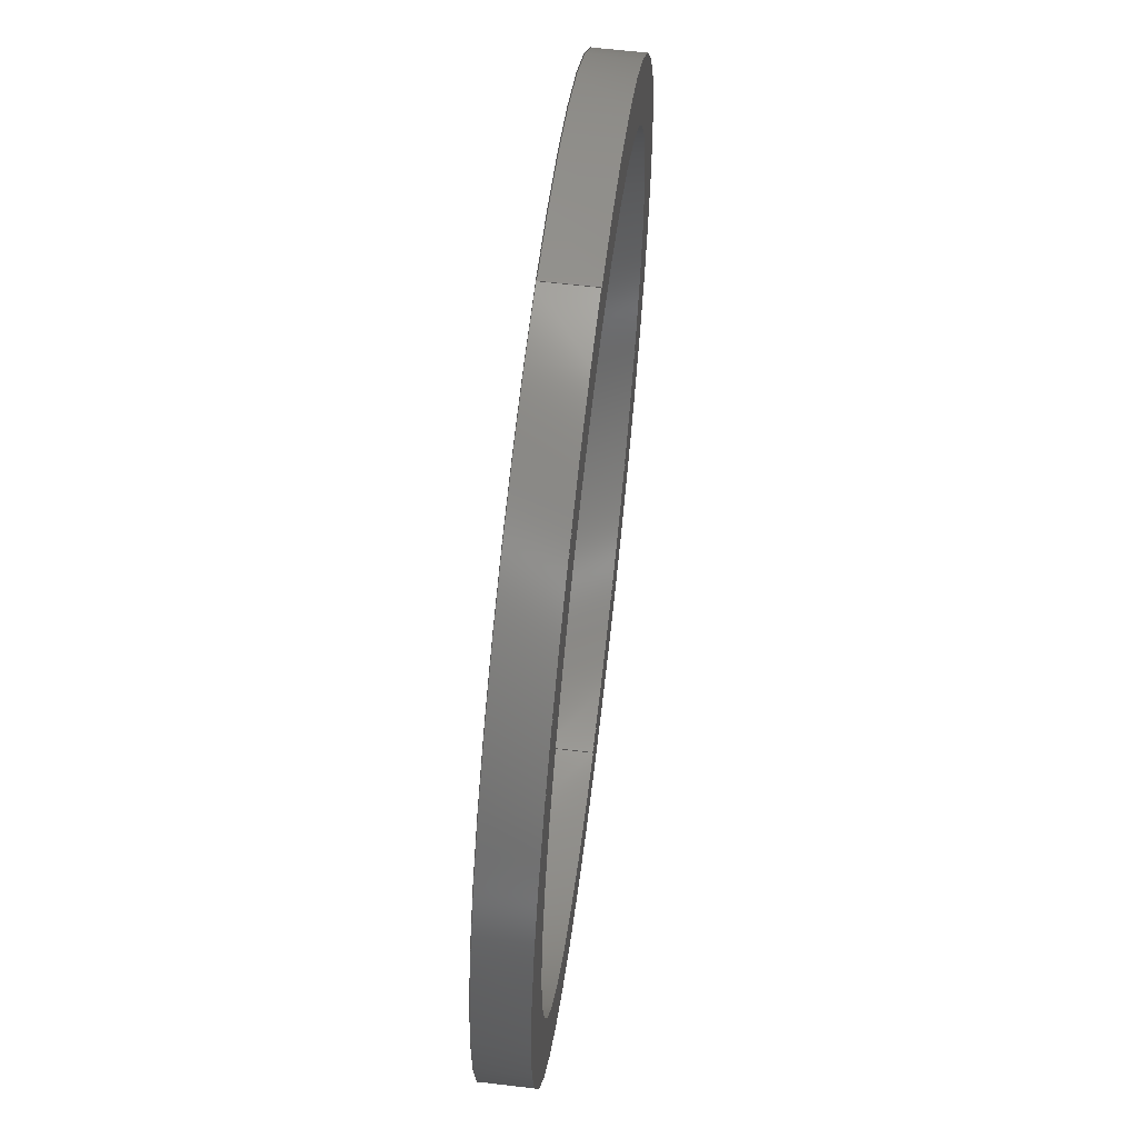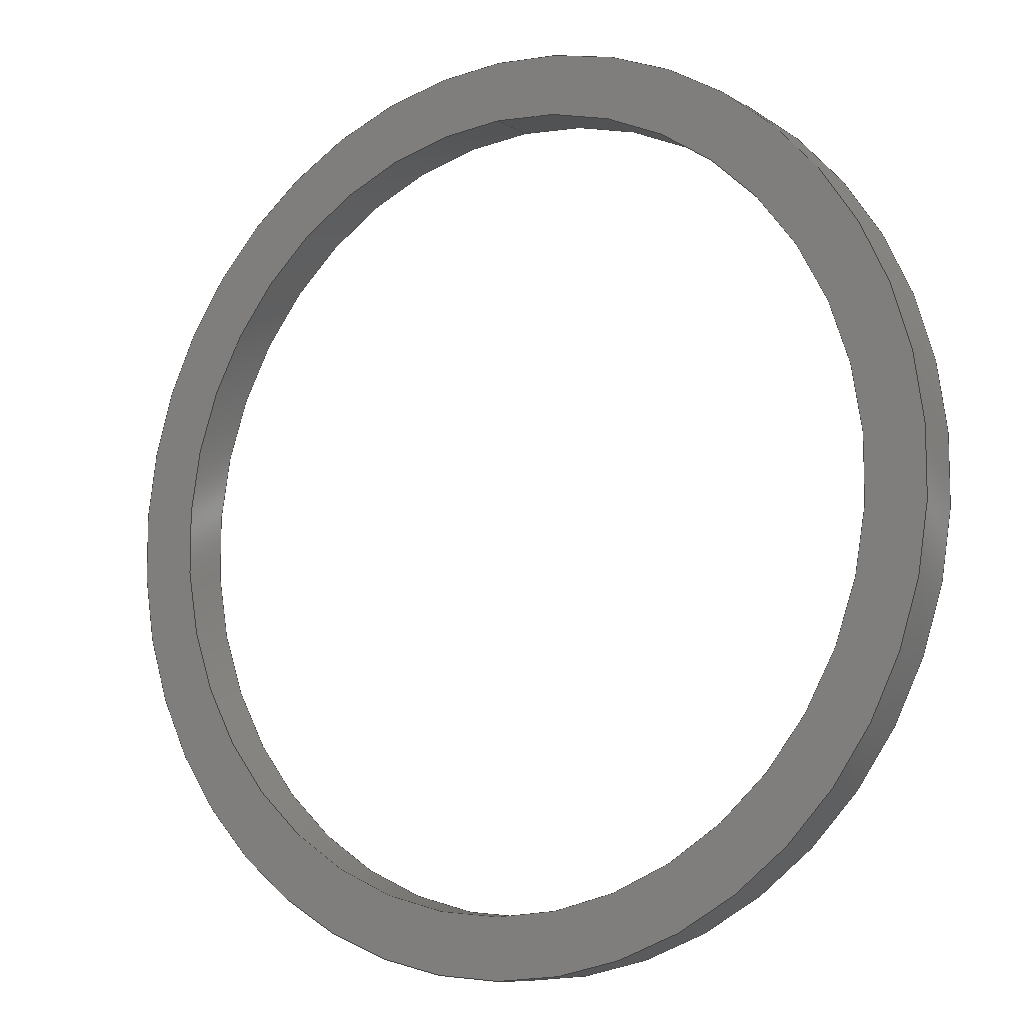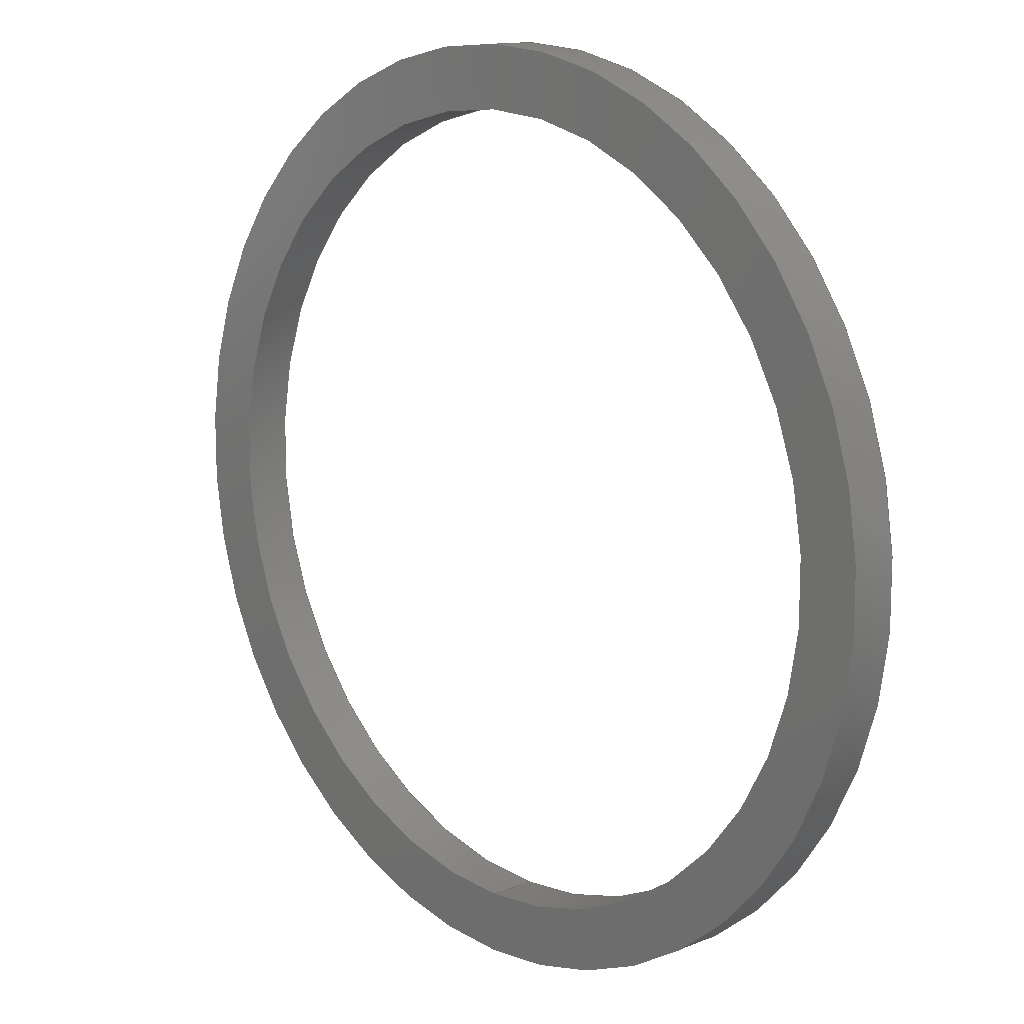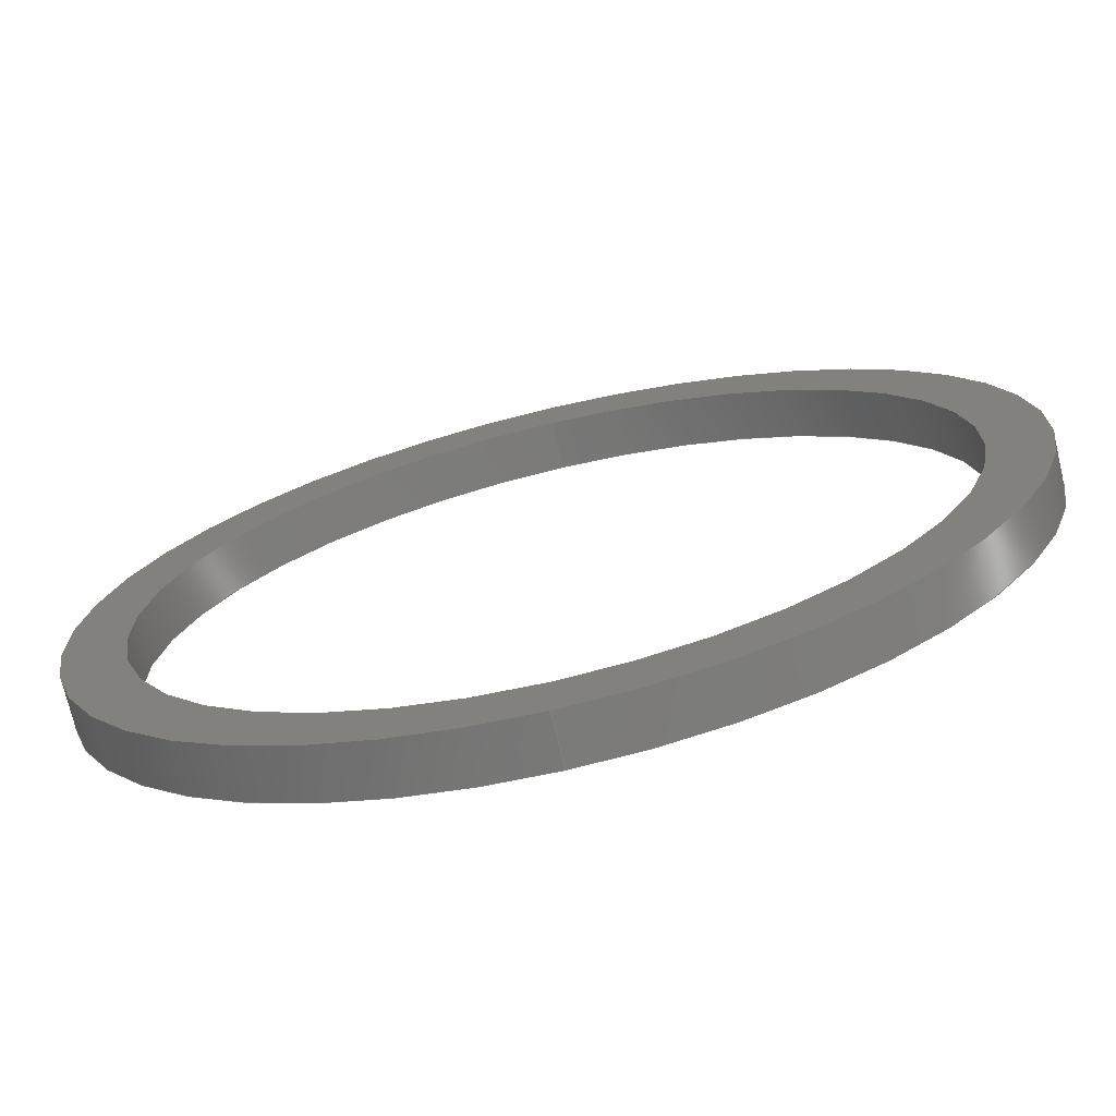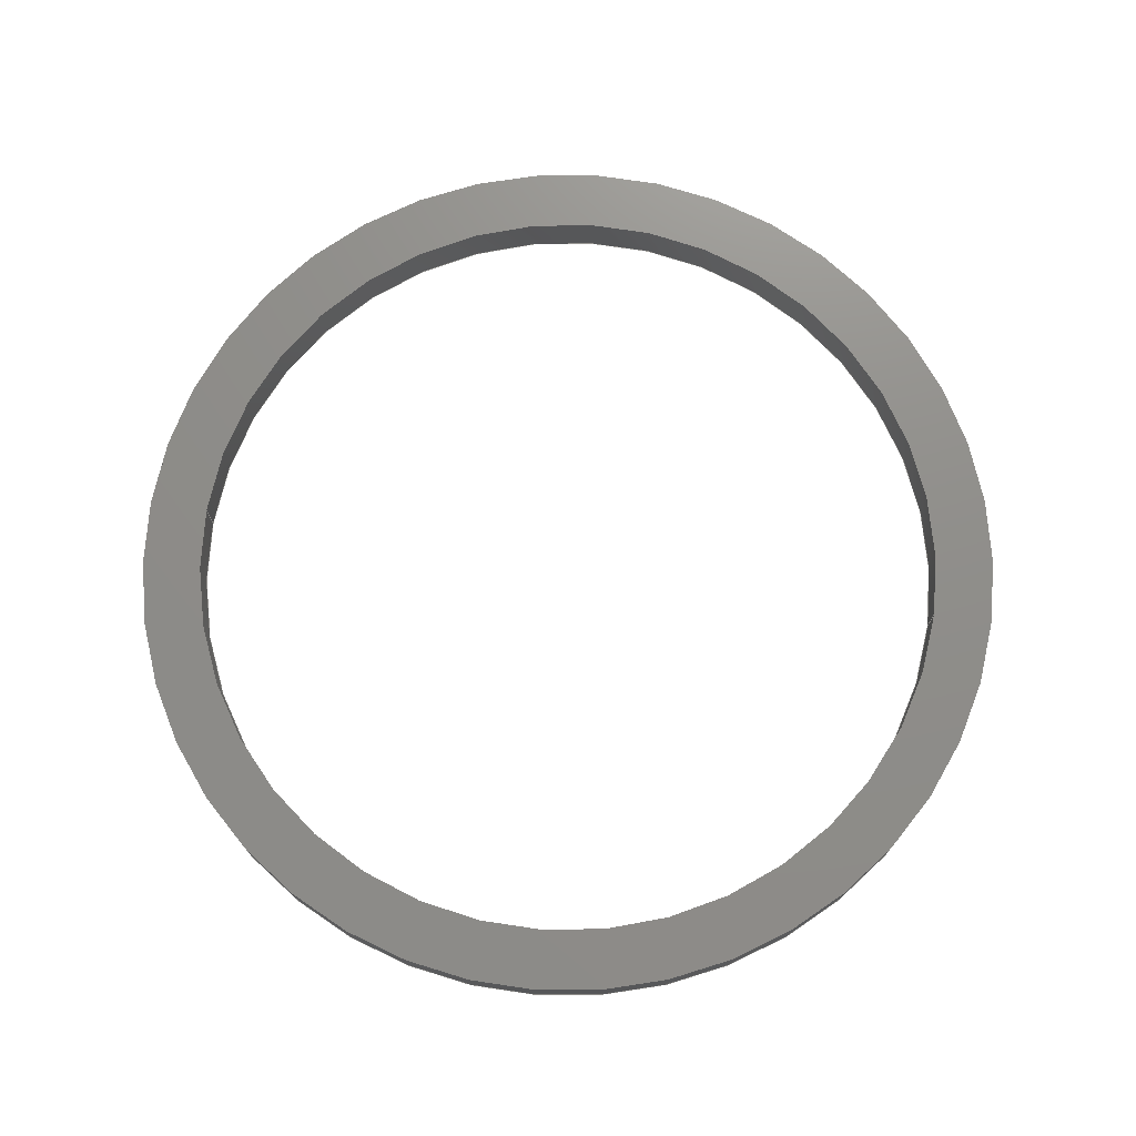
<metadata>
{"format":"step","ext":"stp","renderer":"f3d","projection":"perspective","resolution":1024,"background":"white","views":[{"elev":62.3,"azim":-83.1,"up":"+Y"},{"elev":-9.5,"azim":-146.5,"up":"+Y"},{"elev":13.2,"azim":47.0,"up":"+Y"},{"elev":-72.6,"azim":13.3,"up":"+Y"},{"elev":73.5,"azim":-81.5,"up":"+Z"}]}
</metadata>
<code>
ISO-10303-21;
DATA;
#1=MECHANICAL_DESIGN_GEOMETRIC_PRESENTATION_REPRESENTATION(' ',(#7,#8,#9,#10,#11,#12,#13),#6);
#2=PRODUCT_DEFINITION_CONTEXT('',#14,'design');
#3=APPLICATION_PROTOCOL_DEFINITION('INTERNATIONAL STANDARD','automotive_design',1994,#14);
#4=PRODUCT_CATEGORY_RELATIONSHIP('NONE','NONE',#15,#16);
#5=SHAPE_DEFINITION_REPRESENTATION(#17,#18);
#6= (GEOMETRIC_REPRESENTATION_CONTEXT(3)GLOBAL_UNCERTAINTY_ASSIGNED_CONTEXT((#19))GLOBAL_UNIT_ASSIGNED_CONTEXT((#20,#21,#22))REPRESENTATION_CONTEXT('NONE','WORKSPACE'));
#7=STYLED_ITEM('',(#23),#24);
#8=STYLED_ITEM('',(#25),#26);
#9=STYLED_ITEM('',(#27),#28);
#10=STYLED_ITEM('',(#29),#30);
#11=STYLED_ITEM('',(#31),#32);
#12=STYLED_ITEM('',(#33),#34);
#13=STYLED_ITEM('',(#35),#36);
#14=APPLICATION_CONTEXT(' ');
#15=PRODUCT_CATEGORY('part','NONE');
#16=PRODUCT_RELATED_PRODUCT_CATEGORY('detail',' ',(#37));
#17=PRODUCT_DEFINITION_SHAPE('NONE','NONE',#38);
#18=ADVANCED_BREP_SHAPE_REPRESENTATION('Body13',(#36,#39),#6);
#19=UNCERTAINTY_MEASURE_WITH_UNIT(LENGTH_MEASURE(1e-06),#20,'','');
#20= (CONVERSION_BASED_UNIT('INCH',#40)LENGTH_UNIT()NAMED_UNIT(#41));
#21= (NAMED_UNIT(#42)PLANE_ANGLE_UNIT()SI_UNIT($,.RADIAN.));
#22= (NAMED_UNIT(#42)SOLID_ANGLE_UNIT()SI_UNIT($,.STERADIAN.));
#23=PRESENTATION_STYLE_ASSIGNMENT((#43));
#24=ADVANCED_FACE('',(#44),#45,.T.);
#25=PRESENTATION_STYLE_ASSIGNMENT((#46));
#26=ADVANCED_FACE('',(#47),#48,.F.);
#27=PRESENTATION_STYLE_ASSIGNMENT((#49));
#28=ADVANCED_FACE('',(#50,#51),#52,.T.);
#29=PRESENTATION_STYLE_ASSIGNMENT((#53));
#30=ADVANCED_FACE('',(#54),#55,.F.);
#31=PRESENTATION_STYLE_ASSIGNMENT((#56));
#32=ADVANCED_FACE('',(#57),#58,.T.);
#33=PRESENTATION_STYLE_ASSIGNMENT((#59));
#34=ADVANCED_FACE('',(#60,#61),#62,.F.);
#35=PRESENTATION_STYLE_ASSIGNMENT((#63));
#36=MANIFOLD_SOLID_BREP('Body13',#64);
#37=PRODUCT('Body13','','PART--DESC',(#65));
#38=PRODUCT_DEFINITION('','NONE',#66,#2);
#39=AXIS2_PLACEMENT_3D('',#67,#68,#69);
#40=LENGTH_MEASURE_WITH_UNIT(LENGTH_MEASURE(25.4),#70);
#41=DIMENSIONAL_EXPONENTS(1,0,0,0,0,0,0);
#42=DIMENSIONAL_EXPONENTS(0,0,0,0,0,0,0);
#43=SURFACE_STYLE_USAGE(.BOTH.,#71);
#44=FACE_OUTER_BOUND('',#72,.T.);
#45=CYLINDRICAL_SURFACE('',#73,0.6535);
#46=SURFACE_STYLE_USAGE(.BOTH.,#74);
#47=FACE_OUTER_BOUND('',#75,.T.);
#48=CYLINDRICAL_SURFACE('',#76,0.5672);
#49=SURFACE_STYLE_USAGE(.BOTH.,#77);
#50=FACE_OUTER_BOUND('',#78,.T.);
#51=FACE_BOUND('',#79,.T.);
#52=PLANE('',#80);
#53=SURFACE_STYLE_USAGE(.BOTH.,#81);
#54=FACE_OUTER_BOUND('',#82,.T.);
#55=CYLINDRICAL_SURFACE('',#83,0.5672);
#56=SURFACE_STYLE_USAGE(.BOTH.,#84);
#57=FACE_OUTER_BOUND('',#85,.T.);
#58=CYLINDRICAL_SURFACE('',#86,0.6535);
#59=SURFACE_STYLE_USAGE(.BOTH.,#87);
#60=FACE_OUTER_BOUND('',#88,.T.);
#61=FACE_BOUND('',#89,.T.);
#62=PLANE('',#90);
#63=SURFACE_STYLE_USAGE(.BOTH.,#91);
#64=CLOSED_SHELL('',(#24,#26,#28,#30,#32,#34));
#65=PRODUCT_CONTEXT('',#14,'mechanical');
#66=PRODUCT_DEFINITION_FORMATION_WITH_SPECIFIED_SOURCE(' ','NONE',#37,.NOT_KNOWN.);
#67=CARTESIAN_POINT('',(0,0,0));
#68=DIRECTION('',(0,0,1));
#69=DIRECTION('',(1,0,0));
#70= (NAMED_UNIT(#41)LENGTH_UNIT()SI_UNIT(.MILLI.,.METRE.));
#71=SURFACE_SIDE_STYLE('',(#92));
#72=EDGE_LOOP('',(#93,#94,#95,#96));
#73=AXIS2_PLACEMENT_3D('',#97,#98,#99);
#74=SURFACE_SIDE_STYLE('',(#100));
#75=EDGE_LOOP('',(#101,#102,#103,#104));
#76=AXIS2_PLACEMENT_3D('',#105,#106,#107);
#77=SURFACE_SIDE_STYLE('',(#108));
#78=EDGE_LOOP('',(#109,#110));
#79=EDGE_LOOP('',(#111,#112));
#80=AXIS2_PLACEMENT_3D('',#113,#114,#115);
#81=SURFACE_SIDE_STYLE('',(#116));
#82=EDGE_LOOP('',(#117,#118,#119,#120));
#83=AXIS2_PLACEMENT_3D('',#121,#122,#123);
#84=SURFACE_SIDE_STYLE('',(#124));
#85=EDGE_LOOP('',(#125,#126,#127,#128));
#86=AXIS2_PLACEMENT_3D('',#129,#130,#131);
#87=SURFACE_SIDE_STYLE('',(#132));
#88=EDGE_LOOP('',(#133,#134));
#89=EDGE_LOOP('',(#135,#136));
#90=AXIS2_PLACEMENT_3D('',#137,#138,#139);
#91=SURFACE_SIDE_STYLE('',(#140));
#92=SURFACE_STYLE_FILL_AREA(#141);
#93=ORIENTED_EDGE('',*,*,#142,.F.);
#94=ORIENTED_EDGE('',*,*,#143,.T.);
#95=ORIENTED_EDGE('',*,*,#144,.F.);
#96=ORIENTED_EDGE('',*,*,#145,.F.);
#97=CARTESIAN_POINT('',(1.084e-18,0,0.02779));
#98=DIRECTION('',(6.123e-17,-3.749e-33,-1));
#99=DIRECTION('',(6.123e-17,1,5.235e-49));
#100=SURFACE_STYLE_FILL_AREA(#146);
#101=ORIENTED_EDGE('',*,*,#147,.F.);
#102=ORIENTED_EDGE('',*,*,#148,.F.);
#103=ORIENTED_EDGE('',*,*,#149,.T.);
#104=ORIENTED_EDGE('',*,*,#150,.T.);
#105=CARTESIAN_POINT('',(1.084e-18,0,0.02779));
#106=DIRECTION('',(6.123e-17,-3.749e-33,-1));
#107=DIRECTION('',(6.123e-17,1,0));
#108=SURFACE_STYLE_FILL_AREA(#151);
#109=ORIENTED_EDGE('',*,*,#152,.F.);
#110=ORIENTED_EDGE('',*,*,#143,.F.);
#111=ORIENTED_EDGE('',*,*,#150,.F.);
#112=ORIENTED_EDGE('',*,*,#153,.F.);
#113=CARTESIAN_POINT('',(3.495e-18,-1.476e-34,-0.01158));
#114=DIRECTION('',(6.123e-17,-3.749e-33,-1));
#115=DIRECTION('',(-1,6.123e-17,-6.123e-17));
#116=SURFACE_STYLE_FILL_AREA(#154);
#117=ORIENTED_EDGE('',*,*,#147,.T.);
#118=ORIENTED_EDGE('',*,*,#153,.T.);
#119=ORIENTED_EDGE('',*,*,#149,.F.);
#120=ORIENTED_EDGE('',*,*,#155,.F.);
#121=CARTESIAN_POINT('',(1.084e-18,0,0.02779));
#122=DIRECTION('',(6.123e-17,-3.749e-33,-1));
#123=DIRECTION('',(6.123e-17,1,0));
#124=SURFACE_STYLE_FILL_AREA(#156);
#125=ORIENTED_EDGE('',*,*,#142,.T.);
#126=ORIENTED_EDGE('',*,*,#157,.F.);
#127=ORIENTED_EDGE('',*,*,#144,.T.);
#128=ORIENTED_EDGE('',*,*,#152,.T.);
#129=CARTESIAN_POINT('',(1.084e-18,0,0.02779));
#130=DIRECTION('',(6.123e-17,-3.749e-33,-1));
#131=DIRECTION('',(6.123e-17,1,5.235e-49));
#132=SURFACE_STYLE_FILL_AREA(#158);
#133=ORIENTED_EDGE('',*,*,#157,.T.);
#134=ORIENTED_EDGE('',*,*,#145,.T.);
#135=ORIENTED_EDGE('',*,*,#148,.T.);
#136=ORIENTED_EDGE('',*,*,#155,.T.);
#137=CARTESIAN_POINT('',(-8.444e-19,1.181e-34,0.05929));
#138=DIRECTION('',(6.123e-17,-3.749e-33,-1));
#139=DIRECTION('',(-1,6.123e-17,-6.123e-17));
#140=SURFACE_STYLE_FILL_AREA(#159);
#141=FILL_AREA_STYLE('',(#160));
#142=EDGE_CURVE('',#161,#162,#163,.T.);
#143=EDGE_CURVE('',#161,#164,#165,.T.);
#144=EDGE_CURVE('',#166,#164,#167,.T.);
#145=EDGE_CURVE('',#162,#166,#168,.T.);
#146=FILL_AREA_STYLE('',(#169));
#147=EDGE_CURVE('',#170,#171,#172,.T.);
#148=EDGE_CURVE('',#173,#170,#174,.T.);
#149=EDGE_CURVE('',#173,#175,#176,.T.);
#150=EDGE_CURVE('',#175,#171,#177,.T.);
#151=FILL_AREA_STYLE('',(#178));
#152=EDGE_CURVE('',#164,#161,#179,.T.);
#153=EDGE_CURVE('',#171,#175,#180,.T.);
#154=FILL_AREA_STYLE('',(#181));
#155=EDGE_CURVE('',#170,#173,#182,.T.);
#156=FILL_AREA_STYLE('',(#183));
#157=EDGE_CURVE('',#166,#162,#184,.T.);
#158=FILL_AREA_STYLE('',(#185));
#159=FILL_AREA_STYLE('',(#186));
#160=FILL_AREA_STYLE_COLOUR('',#187);
#161=VERTEX_POINT('',#188);
#162=VERTEX_POINT('',#189);
#163=LINE('',#190,#191);
#164=VERTEX_POINT('',#192);
#165=CIRCLE('',#193,0.6535);
#166=VERTEX_POINT('',#194);
#167=LINE('',#195,#196);
#168=CIRCLE('',#197,0.6535);
#169=FILL_AREA_STYLE_COLOUR('',#198);
#170=VERTEX_POINT('',#199);
#171=VERTEX_POINT('',#200);
#172=LINE('',#201,#202);
#173=VERTEX_POINT('',#203);
#174=CIRCLE('',#204,0.5672);
#175=VERTEX_POINT('',#205);
#176=LINE('',#206,#207);
#177=CIRCLE('',#208,0.5672);
#178=FILL_AREA_STYLE_COLOUR('',#209);
#179=CIRCLE('',#210,0.6535);
#180=CIRCLE('',#211,0.5672);
#181=FILL_AREA_STYLE_COLOUR('',#212);
#182=CIRCLE('',#213,0.5672);
#183=FILL_AREA_STYLE_COLOUR('',#214);
#184=CIRCLE('',#215,0.6535);
#185=FILL_AREA_STYLE_COLOUR('',#216);
#186=FILL_AREA_STYLE_COLOUR('',#217);
#187=COLOUR_RGB('',0.6275,0.6275,0.6275);
#188=CARTESIAN_POINT('',(-3.652e-17,0.6535,-0.01158));
#189=CARTESIAN_POINT('',(-4.086e-17,0.6535,0.05929));
#190=CARTESIAN_POINT('',(-3.893e-17,0.6535,0.02779));
#191=VECTOR('',#218,1);
#192=CARTESIAN_POINT('',(4.351e-17,-0.6535,-0.01158));
#193=AXIS2_PLACEMENT_3D('',#219,#220,#221);
#194=CARTESIAN_POINT('',(3.917e-17,-0.6535,0.05929));
#195=CARTESIAN_POINT('',(4.11e-17,-0.6535,0.02779));
#196=VECTOR('',#222,0.6535);
#197=AXIS2_PLACEMENT_3D('',#223,#224,#225);
#198=COLOUR_RGB('',0.6275,0.6275,0.6275);
#199=CARTESIAN_POINT('',(-3.558e-17,0.5672,0.05929));
#200=CARTESIAN_POINT('',(-3.124e-17,0.5672,-0.01158));
#201=CARTESIAN_POINT('',(-3.365e-17,0.5672,0.02779));
#202=VECTOR('',#226,1);
#203=CARTESIAN_POINT('',(-1.05e-16,-0.5672,0.05929));
#204=AXIS2_PLACEMENT_3D('',#227,#228,#229);
#205=CARTESIAN_POINT('',(-1.007e-16,-0.5672,-0.01158));
#206=CARTESIAN_POINT('',(3.582e-17,-0.5672,0.02779));
#207=VECTOR('',#230,0.5672);
#208=AXIS2_PLACEMENT_3D('',#231,#232,#233);
#209=COLOUR_RGB('',0.6275,0.6275,0.6275);
#210=AXIS2_PLACEMENT_3D('',#234,#235,#236);
#211=AXIS2_PLACEMENT_3D('',#237,#238,#239);
#212=COLOUR_RGB('',0.6275,0.6275,0.6275);
#213=AXIS2_PLACEMENT_3D('',#240,#241,#242);
#214=COLOUR_RGB('',0.6275,0.6275,0.6275);
#215=AXIS2_PLACEMENT_3D('',#243,#244,#245);
#216=COLOUR_RGB('',0.6275,0.6275,0.6275);
#217=COLOUR_RGB('',0.6275,0.6275,0.6275);
#218=DIRECTION('',(-6.123e-17,3.749e-33,1));
#219=CARTESIAN_POINT('',(3.495e-18,-1.476e-34,-0.01158));
#220=DIRECTION('',(-6.123e-17,3.749e-33,1));
#221=DIRECTION('',(6.123e-17,1,5.235e-49));
#222=DIRECTION('',(6.123e-17,-3.749e-33,-1));
#223=CARTESIAN_POINT('',(-8.444e-19,1.181e-34,0.05929));
#224=DIRECTION('',(-6.123e-17,3.749e-33,1));
#225=DIRECTION('',(6.123e-17,1,5.235e-49));
#226=DIRECTION('',(6.123e-17,-3.749e-33,-1));
#227=CARTESIAN_POINT('',(-8.444e-19,1.181e-34,0.05929));
#228=DIRECTION('',(6.123e-17,-3.749e-33,-1));
#229=DIRECTION('',(6.123e-17,1,0));
#230=DIRECTION('',(6.123e-17,-3.749e-33,-1));
#231=CARTESIAN_POINT('',(3.495e-18,-1.476e-34,-0.01158));
#232=DIRECTION('',(6.123e-17,-3.749e-33,-1));
#233=DIRECTION('',(6.123e-17,1,0));
#234=CARTESIAN_POINT('',(3.495e-18,-1.476e-34,-0.01158));
#235=DIRECTION('',(-6.123e-17,3.749e-33,1));
#236=DIRECTION('',(6.123e-17,1,5.235e-49));
#237=CARTESIAN_POINT('',(3.495e-18,-1.476e-34,-0.01158));
#238=DIRECTION('',(6.123e-17,-3.749e-33,-1));
#239=DIRECTION('',(6.123e-17,1,0));
#240=CARTESIAN_POINT('',(-8.444e-19,1.181e-34,0.05929));
#241=DIRECTION('',(6.123e-17,-3.749e-33,-1));
#242=DIRECTION('',(6.123e-17,1,0));
#243=CARTESIAN_POINT('',(-8.444e-19,1.181e-34,0.05929));
#244=DIRECTION('',(-6.123e-17,3.749e-33,1));
#245=DIRECTION('',(6.123e-17,1,5.235e-49));
#246=PRESENTATION_LAYER_ASSIGNMENT('4','Ring',(#36));
ENDSEC;
END-ISO-10303-21;

</code>
